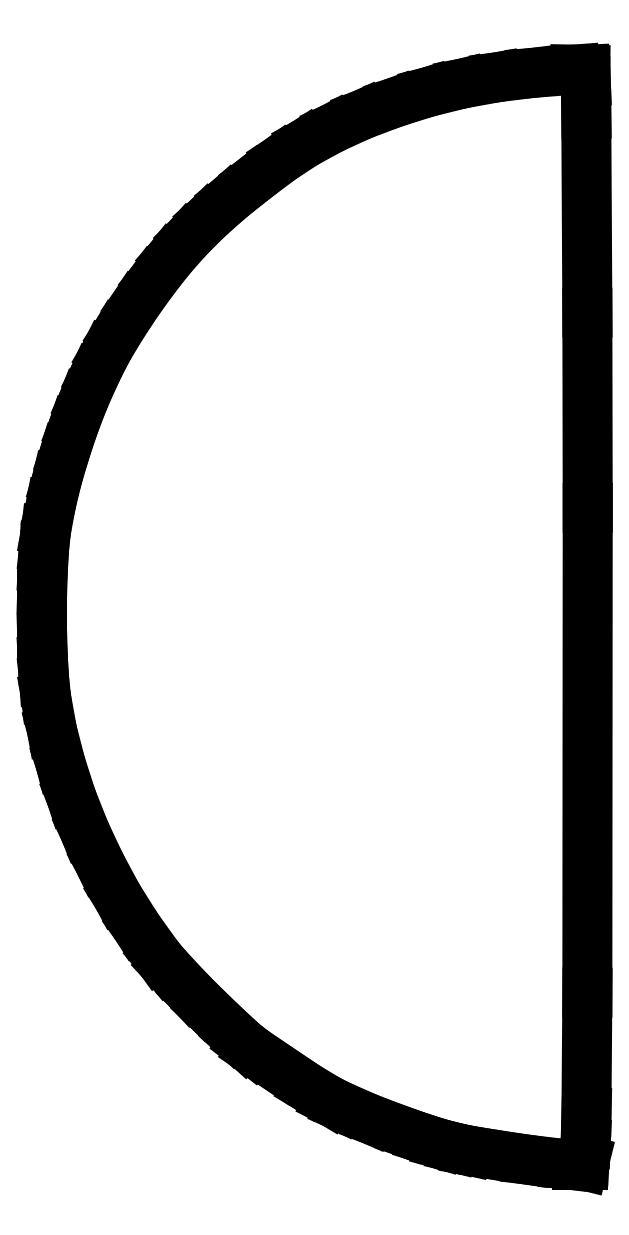
<metadata>
{"format":"dxf","ext":"dxf","renderer":"ezdxf+matplotlib","layout":"modelspace","background":"white","min_lineweight":24,"dpi":150}
</metadata>
<code>
0
SECTION
2
ENTITIES
0
LINE
8
0
10
-0.0166
20
-2.924
11
-0.01172
21
-2.835
0
LINE
8
0
10
-0.01172
20
-2.835
11
-0.006836
21
-2.667
0
LINE
8
0
10
-0.006836
20
-2.667
11
-0.001953
21
-2.021
0
LINE
8
0
10
-0.001953
20
-2.021
11
0
21
0.589
0
LINE
8
0
10
0
20
0.589
11
-0.001953
21
1.641
0
LINE
8
0
10
-0.001953
20
1.641
11
-0.007812
21
2.711
0
LINE
8
0
10
-0.007812
20
2.711
11
-0.01074
21
2.885
0
LINE
8
0
10
-0.01074
20
2.885
11
-0.01367
21
2.948
0
LINE
8
0
10
-0.01367
20
2.948
11
-0.06836
21
2.949
0
LINE
8
0
10
-0.06836
20
2.949
11
-0.3027
21
2.931
0
LINE
8
0
10
-0.3027
20
2.931
11
-0.4912
21
2.907
0
LINE
8
0
10
-0.4912
20
2.907
11
-0.6787
21
2.873
0
LINE
8
0
10
-0.6787
20
2.873
11
-0.8633
21
2.827
0
LINE
8
0
10
-0.8633
20
2.827
11
-1.043
21
2.771
0
LINE
8
0
10
-1.043
20
2.771
11
-1.215
21
2.706
0
LINE
8
0
10
-1.215
20
2.706
11
-1.375
21
2.633
0
LINE
8
0
10
-1.375
20
2.633
11
-1.523
21
2.552
0
LINE
8
0
10
-1.523
20
2.552
11
-1.655
21
2.465
0
LINE
8
0
10
-1.655
20
2.465
11
-1.803
21
2.354
0
LINE
8
0
10
-1.803
20
2.354
11
-1.933
21
2.249
0
LINE
8
0
10
-1.933
20
2.249
11
-2.048
21
2.147
0
LINE
8
0
10
-2.048
20
2.147
11
-2.152
21
2.042
0
LINE
8
0
10
-2.152
20
2.042
11
-2.249
21
1.933
0
LINE
8
0
10
-2.249
20
1.933
11
-2.343
21
1.813
0
LINE
8
0
10
-2.343
20
1.813
11
-2.438
21
1.68
0
LINE
8
0
10
-2.438
20
1.68
11
-2.535
21
1.528
0
LINE
8
0
10
-2.535
20
1.528
11
-2.597
21
1.422
0
LINE
8
0
10
-2.597
20
1.422
11
-2.657
21
1.3
0
LINE
8
0
10
-2.657
20
1.3
11
-2.716
21
1.167
0
LINE
8
0
10
-2.716
20
1.167
11
-2.77
21
1.027
0
LINE
8
0
10
-2.77
20
1.027
11
-2.817
21
0.882
0
LINE
8
0
10
-2.817
20
0.882
11
-2.859
21
0.7385
0
LINE
8
0
10
-2.859
20
0.7385
11
-2.893
21
0.5988
0
LINE
8
0
10
-2.893
20
0.5988
11
-2.917
21
0.466
0
LINE
8
0
10
-2.917
20
0.466
11
-2.927
21
0.3791
0
LINE
8
0
10
-2.927
20
0.3791
11
-2.934
21
0.2707
0
LINE
8
0
10
-2.934
20
0.2707
11
-2.938
21
0.1486
0
LINE
8
0
10
-2.938
20
0.1486
11
-2.938
21
-0.1102
0
LINE
8
0
10
-2.938
20
-0.1102
11
-2.934
21
-0.2332
0
LINE
8
0
10
-2.934
20
-0.2332
11
-2.927
21
-0.3416
0
LINE
8
0
10
-2.927
20
-0.3416
11
-2.917
21
-0.4305
0
LINE
8
0
10
-2.917
20
-0.4305
11
-2.885
21
-0.6102
0
LINE
8
0
10
-2.885
20
-0.6102
11
-2.838
21
-0.7918
0
LINE
8
0
10
-2.838
20
-0.7918
11
-2.779
21
-0.9734
0
LINE
8
0
10
-2.779
20
-0.9734
11
-2.708
21
-1.153
0
LINE
8
0
10
-2.708
20
-1.153
11
-2.625
21
-1.33
0
LINE
8
0
10
-2.625
20
-1.33
11
-2.532
21
-1.503
0
LINE
8
0
10
-2.532
20
-1.503
11
-2.429
21
-1.668
0
LINE
8
0
10
-2.429
20
-1.668
11
-2.315
21
-1.826
0
LINE
8
0
10
-2.315
20
-1.826
11
-2.271
21
-1.879
0
LINE
8
0
10
-2.271
20
-1.879
11
-2.139
21
-2.021
0
LINE
8
0
10
-2.139
20
-2.021
11
-2.061
21
-2.099
0
LINE
8
0
10
-2.061
20
-2.099
11
-1.909
21
-2.244
0
LINE
8
0
10
-1.909
20
-2.244
11
-1.849
21
-2.299
0
LINE
8
0
10
-1.849
20
-2.299
11
-1.805
21
-2.333
0
LINE
8
0
10
-1.805
20
-2.333
11
-1.645
21
-2.442
0
LINE
8
0
10
-1.645
20
-2.442
11
-1.508
21
-2.533
0
LINE
8
0
10
-1.508
20
-2.533
11
-1.394
21
-2.601
0
LINE
8
0
10
-1.394
20
-2.601
11
-1.333
21
-2.632
0
LINE
8
0
10
-1.333
20
-2.632
11
-1.17
21
-2.703
0
LINE
8
0
10
-1.17
20
-2.703
11
-0.9795
21
-2.774
0
LINE
8
0
10
-0.9795
20
-2.774
11
-0.8857
21
-2.806
0
LINE
8
0
10
-0.8857
20
-2.806
11
-0.7988
21
-2.834
0
LINE
8
0
10
-0.7988
20
-2.834
11
-0.7236
21
-2.853
0
LINE
8
0
10
-0.7236
20
-2.853
11
-0.6494
21
-2.87
0
LINE
8
0
10
-0.6494
20
-2.87
11
-0.5518
21
-2.887
0
LINE
8
0
10
-0.5518
20
-2.887
11
-0.3262
21
-2.921
0
LINE
8
0
10
-0.3262
20
-2.921
11
-0.124
21
-2.945
0
LINE
8
0
10
-0.124
20
-2.945
11
-0.05664
21
-2.951
0
LINE
8
0
10
-0.05664
20
-2.951
11
-0.02344
21
-2.951
0
LINE
8
0
10
-0.02344
20
-2.951
11
-0.0166
21
-2.924
0
ENDSEC
0
EOF

</code>
